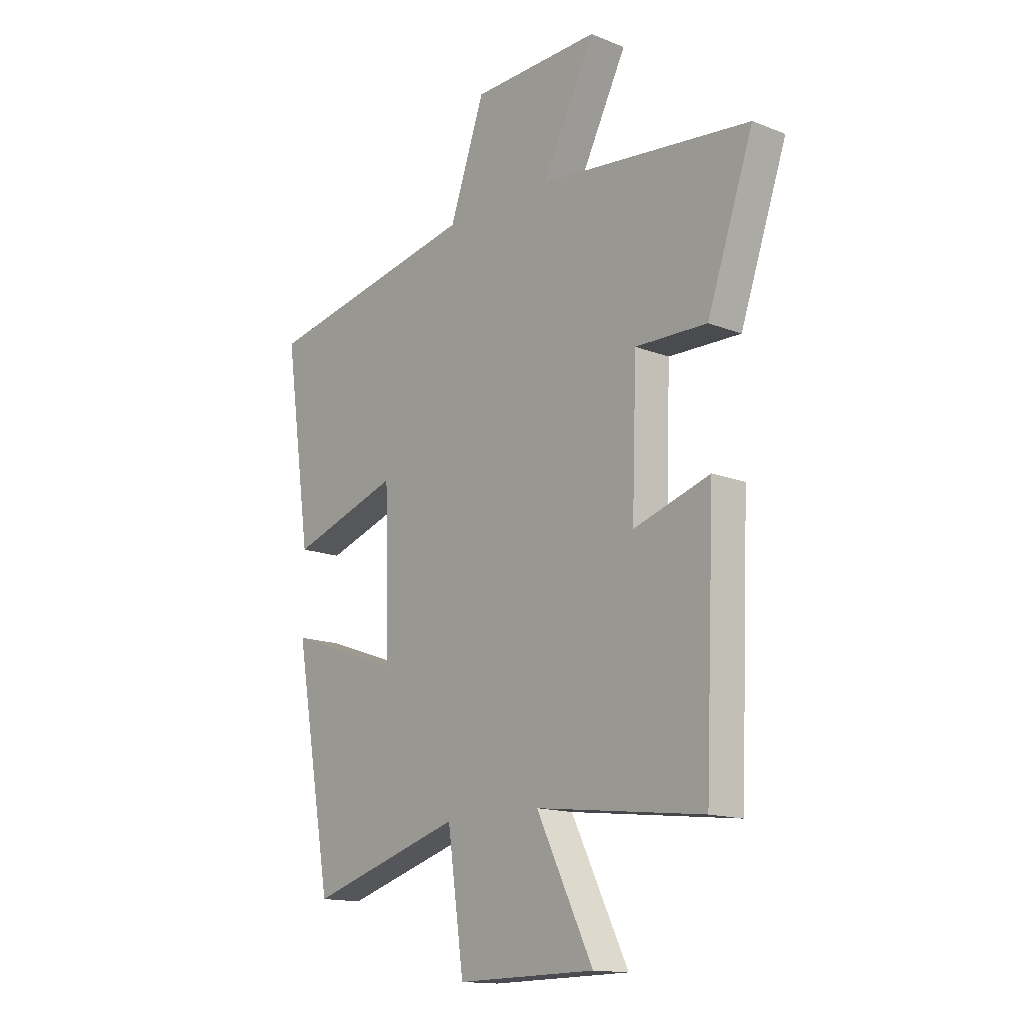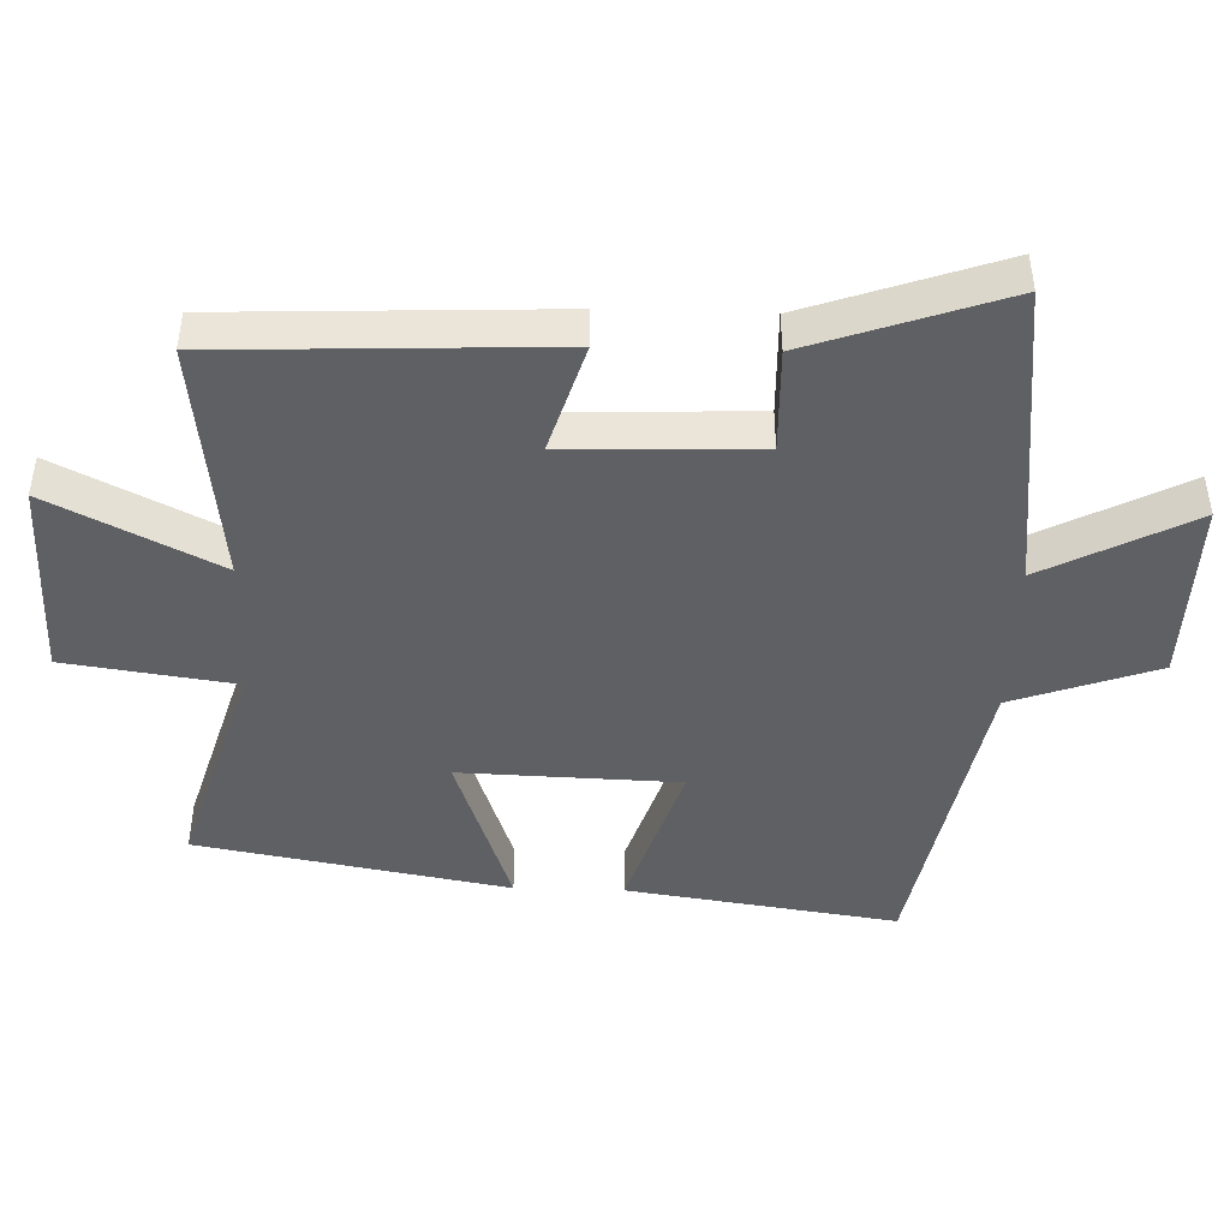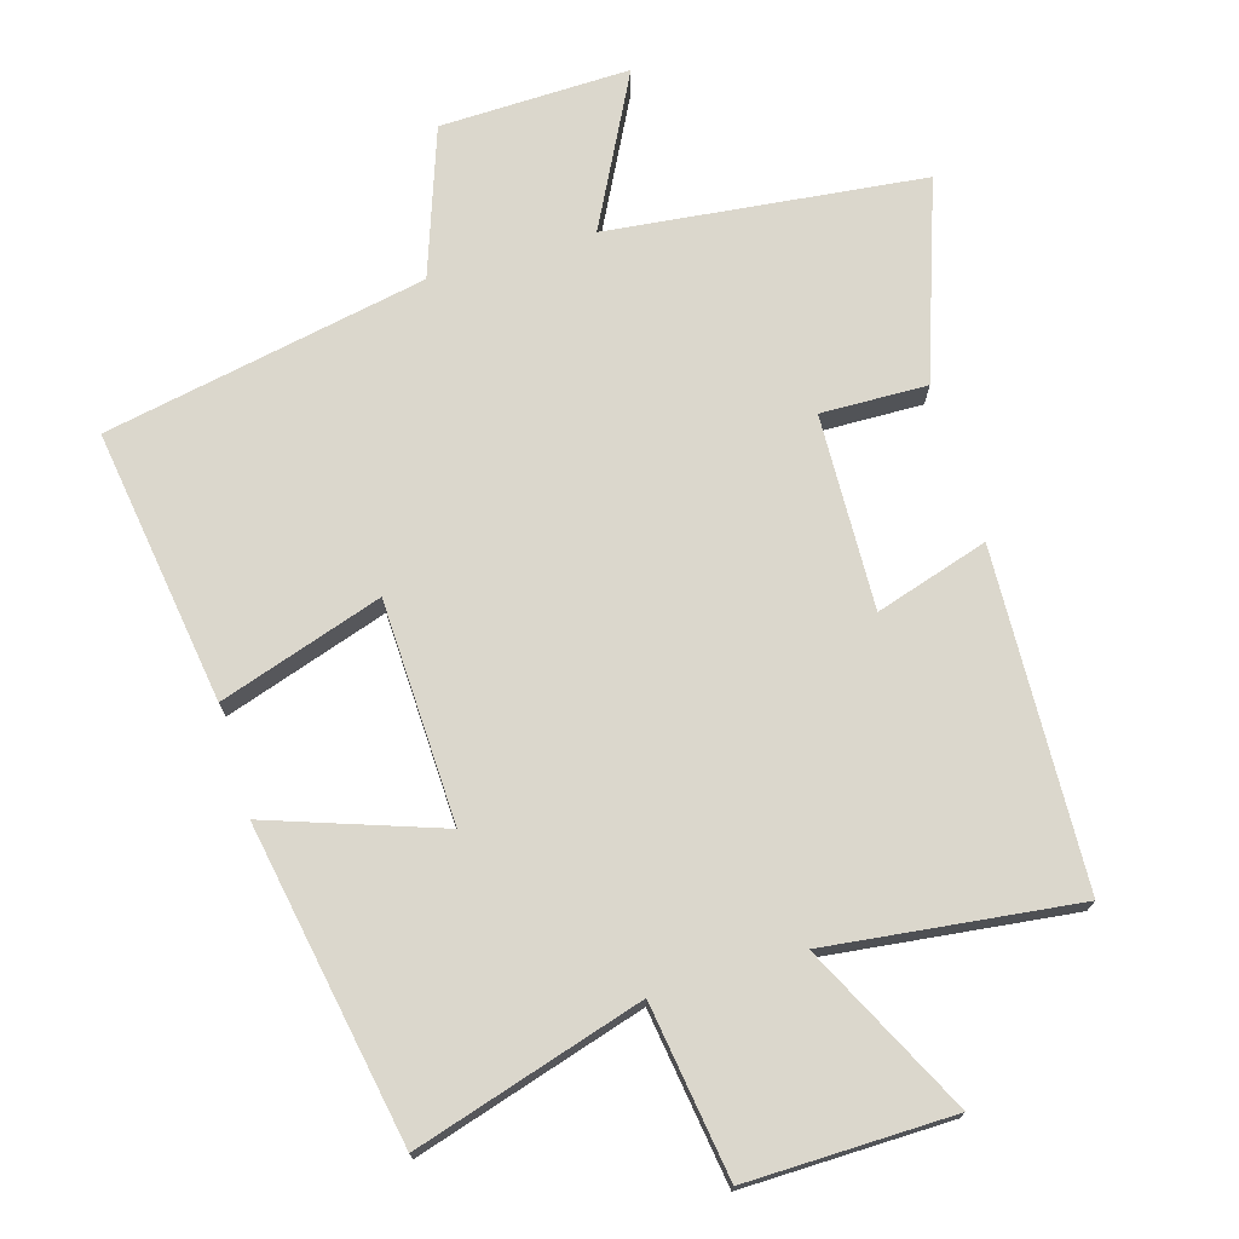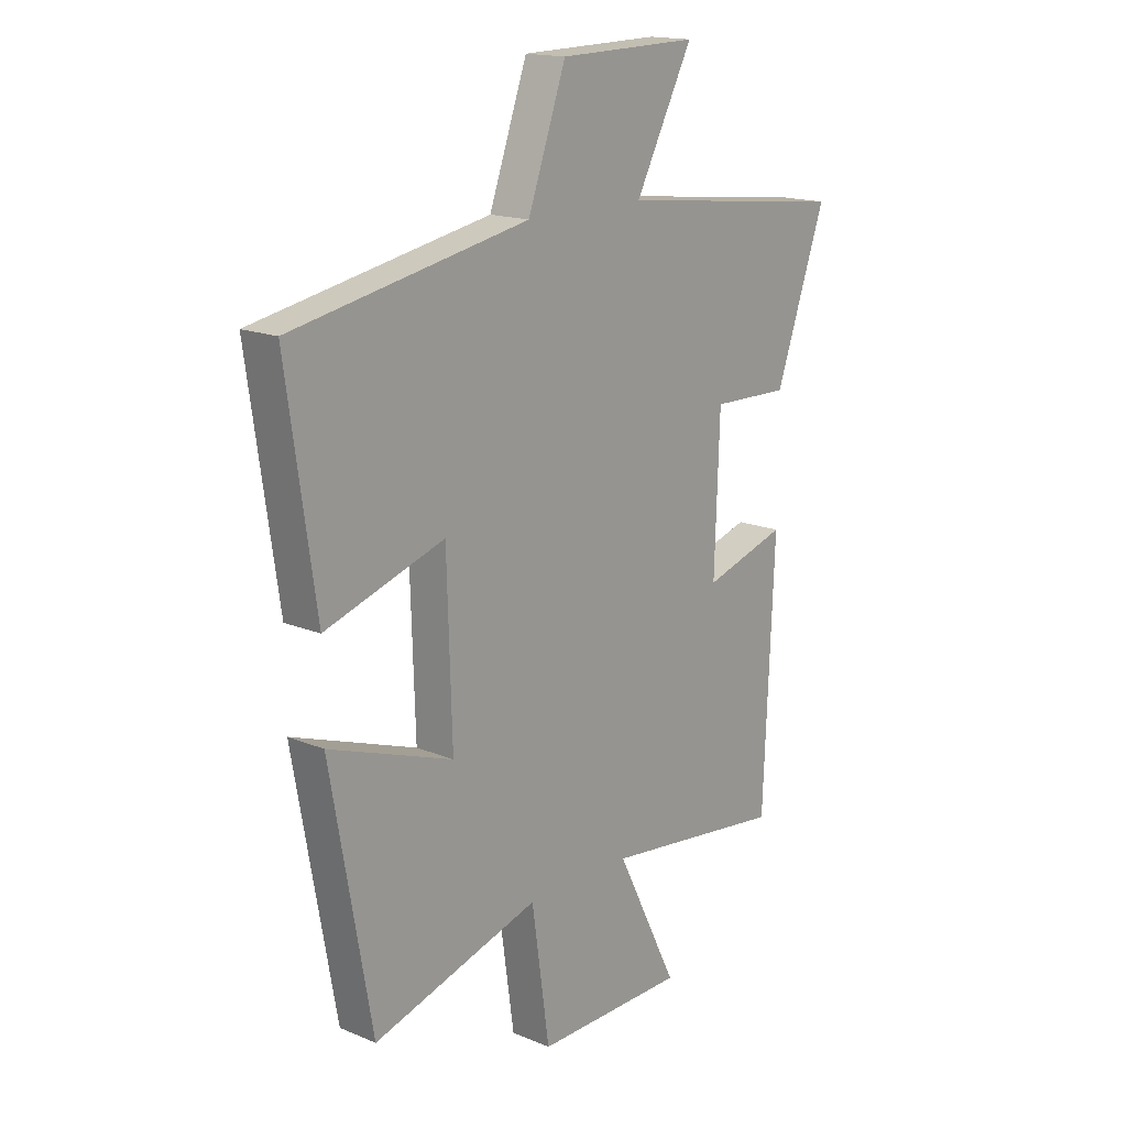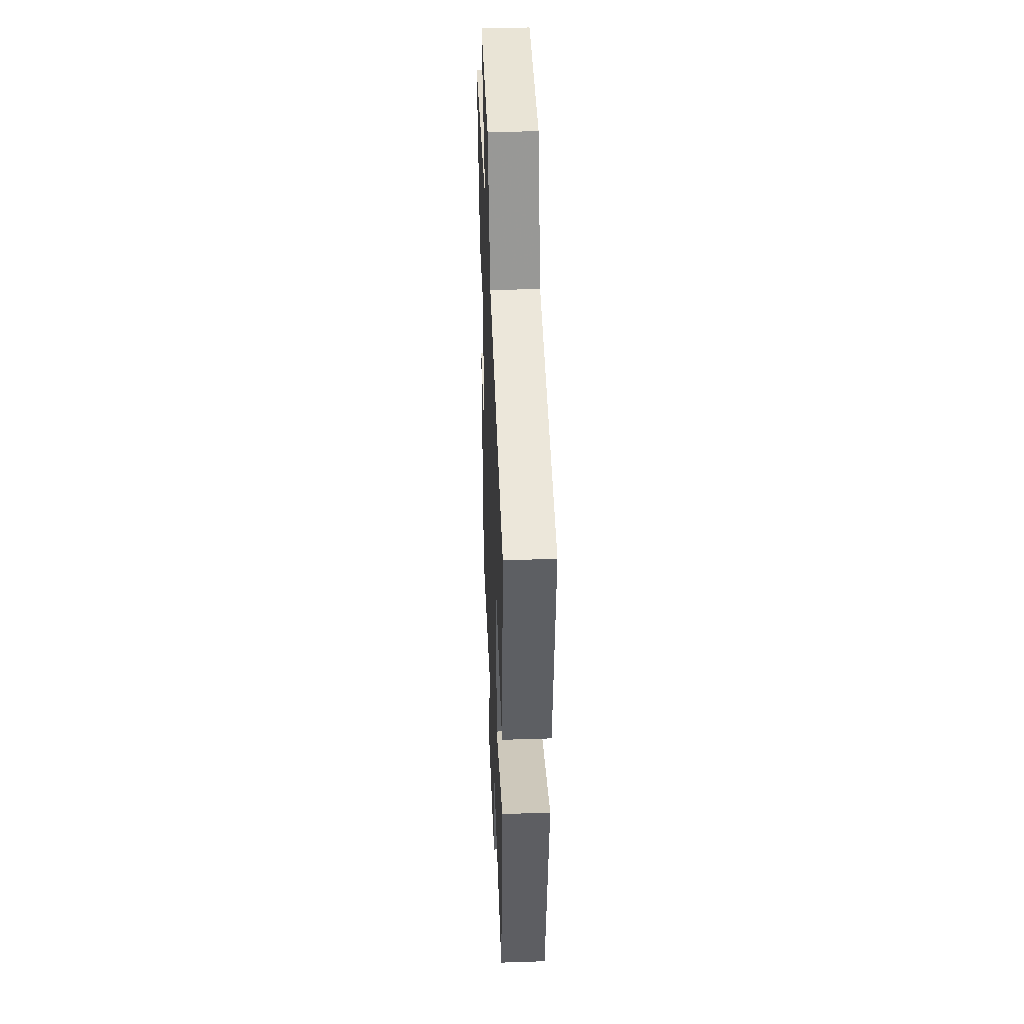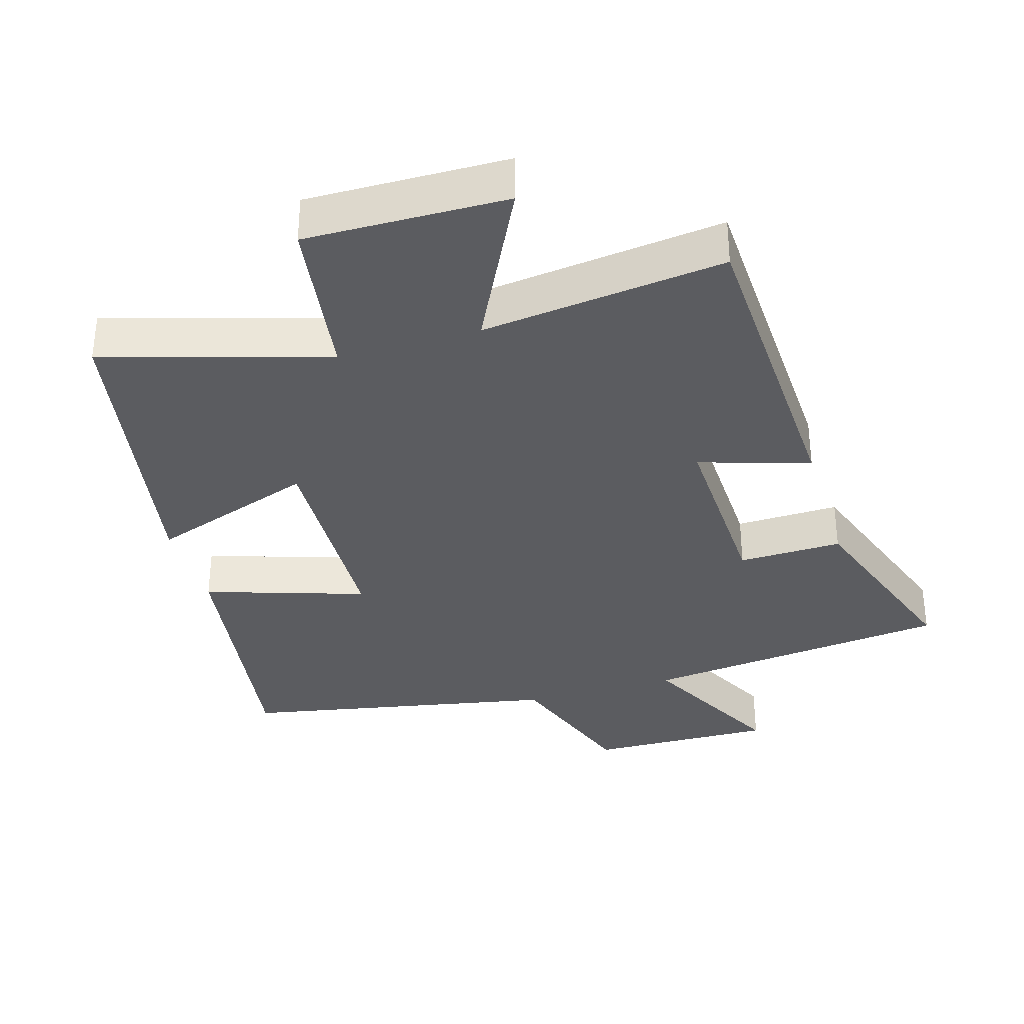
<metadata>
{"format":"obj","ext":"obj","renderer":"f3d","projection":"perspective","resolution":1024,"background":"white","views":[{"elev":-14.8,"azim":-130.4,"up":"+Z"},{"elev":-44.8,"azim":-91.9,"up":"+Y"},{"elev":73.2,"azim":163.3,"up":"+Y"},{"elev":16.5,"azim":130.4,"up":"+Z"},{"elev":41.3,"azim":87.7,"up":"+Z"},{"elev":-34.5,"azim":-163.5,"up":"+Y"}]}
</metadata>
<code>
v -0.599 0.07 0.448
v -0.144 0.07 0.5
v -0.257 0.07 0.717
v 0.017 0.07 0.711
v 0.092 0.07 0.5
v 0.557 0.07 0.411
v 0.5 0.07 0.015
v 0.265 0.07 0.091
v 0.255 0.07 -0.229
v 0.5 0.07 -0.143
v 0.419 0.07 -0.598
v 0.09 0.07 -0.5
v 0.055 0.07 -0.748
v -0.241 0.07 -0.744
v -0.12 0.07 -0.5
v -0.479 0.07 -0.544
v -0.5 0.07 -0.061
v -0.337 0.07 -0.111
v -0.347 0.07 0.169
v -0.5 0.07 0.165
v -0.599 0 0.448
v -0.144 0 0.5
v -0.257 0 0.717
v 0.017 0 0.711
v 0.092 0 0.5
v 0.557 0 0.411
v 0.5 0 0.015
v 0.265 0 0.091
v 0.255 0 -0.229
v 0.5 0 -0.143
v 0.419 0 -0.598
v 0.09 0 -0.5
v 0.055 0 -0.748
v -0.241 0 -0.744
v -0.12 0 -0.5
v -0.479 0 -0.544
v -0.5 0 -0.061
v -0.337 0 -0.111
v -0.347 0 0.169
v -0.5 0 0.165
f 19 20 1 2
f 18 19 2
f 15 16 17 18
f 15 18 2
f 12 13 14 15
f 12 15 2
f 9 10 11 12
f 8 9 12 2
f 7 8 2
f 6 7 2
f 5 6 2
f 2 3 4 5
f 22 21 40 39
f 22 39 38
f 38 37 36 35
f 22 38 35
f 35 34 33 32
f 22 35 32
f 32 31 30 29
f 22 32 29 28
f 22 28 27
f 22 27 26
f 22 26 25
f 25 24 23 22
f 1 21 22 2
f 2 22 23 3
f 3 23 24 4
f 4 24 25 5
f 5 25 26 6
f 6 26 27 7
f 7 27 28 8
f 8 28 29 9
f 9 29 30 10
f 10 30 31 11
f 11 31 32 12
f 12 32 33 13
f 13 33 34 14
f 14 34 35 15
f 15 35 36 16
f 16 36 37 17
f 17 37 38 18
f 18 38 39 19
f 19 39 40 20
f 20 40 21 1

</code>
